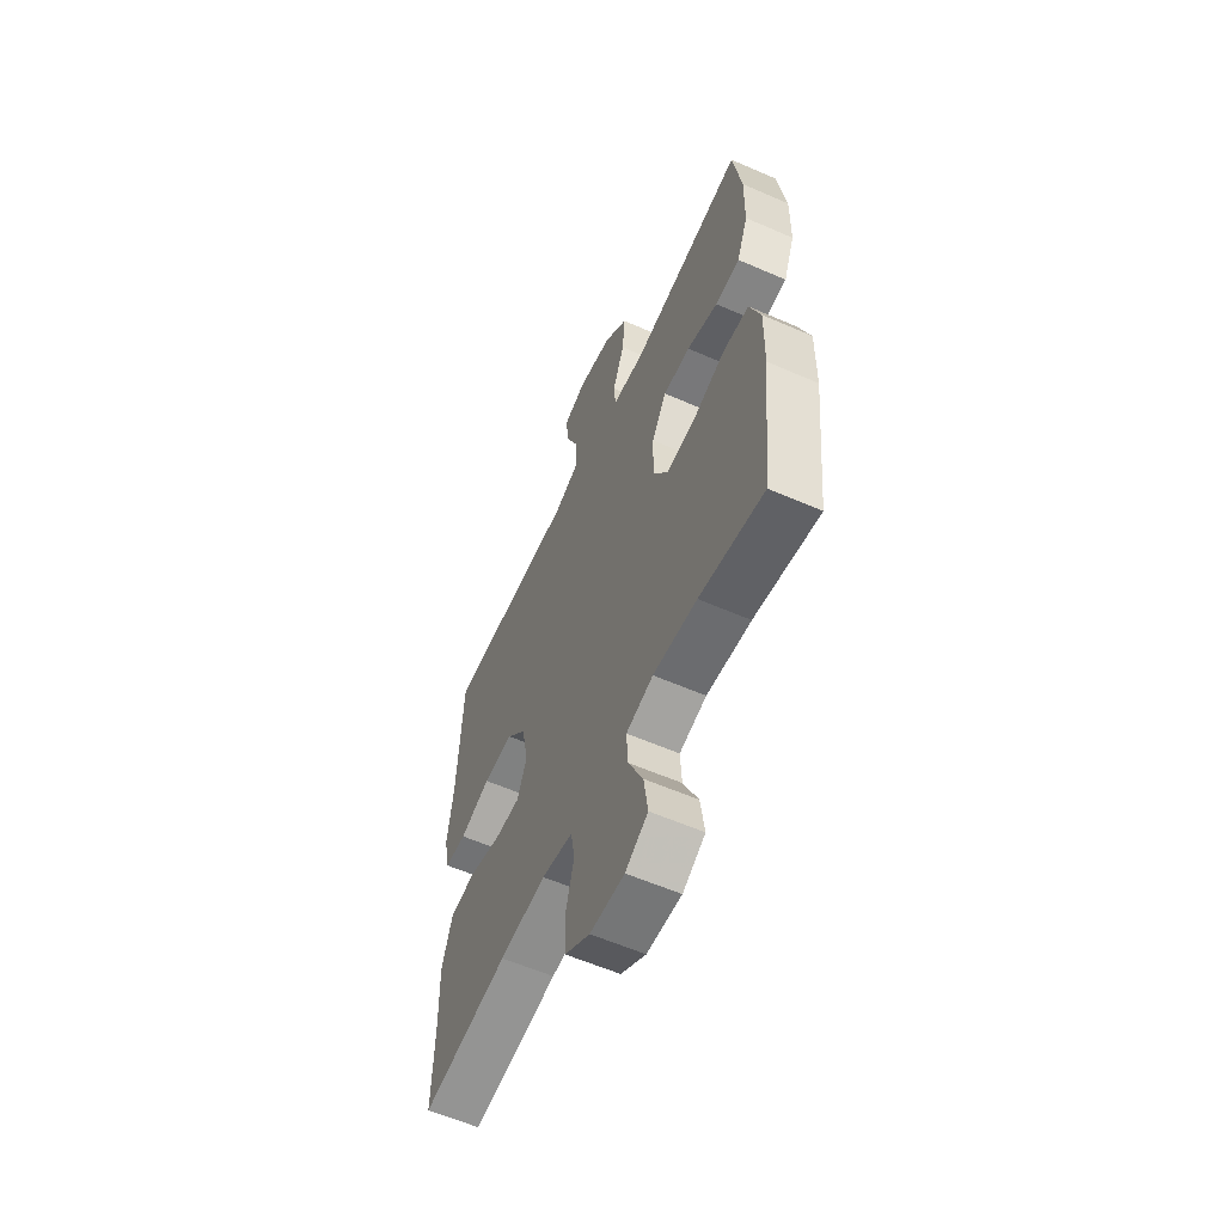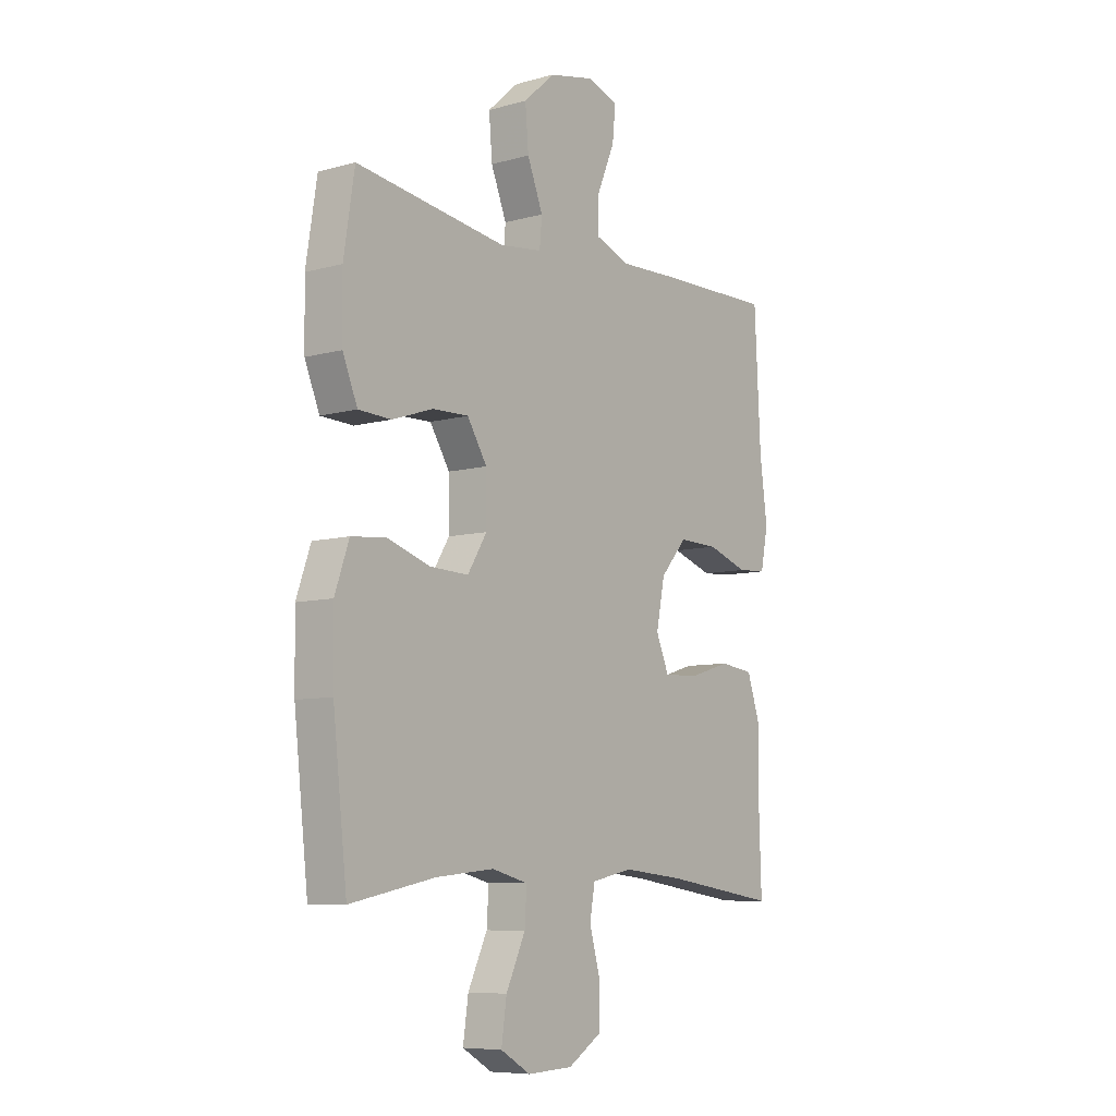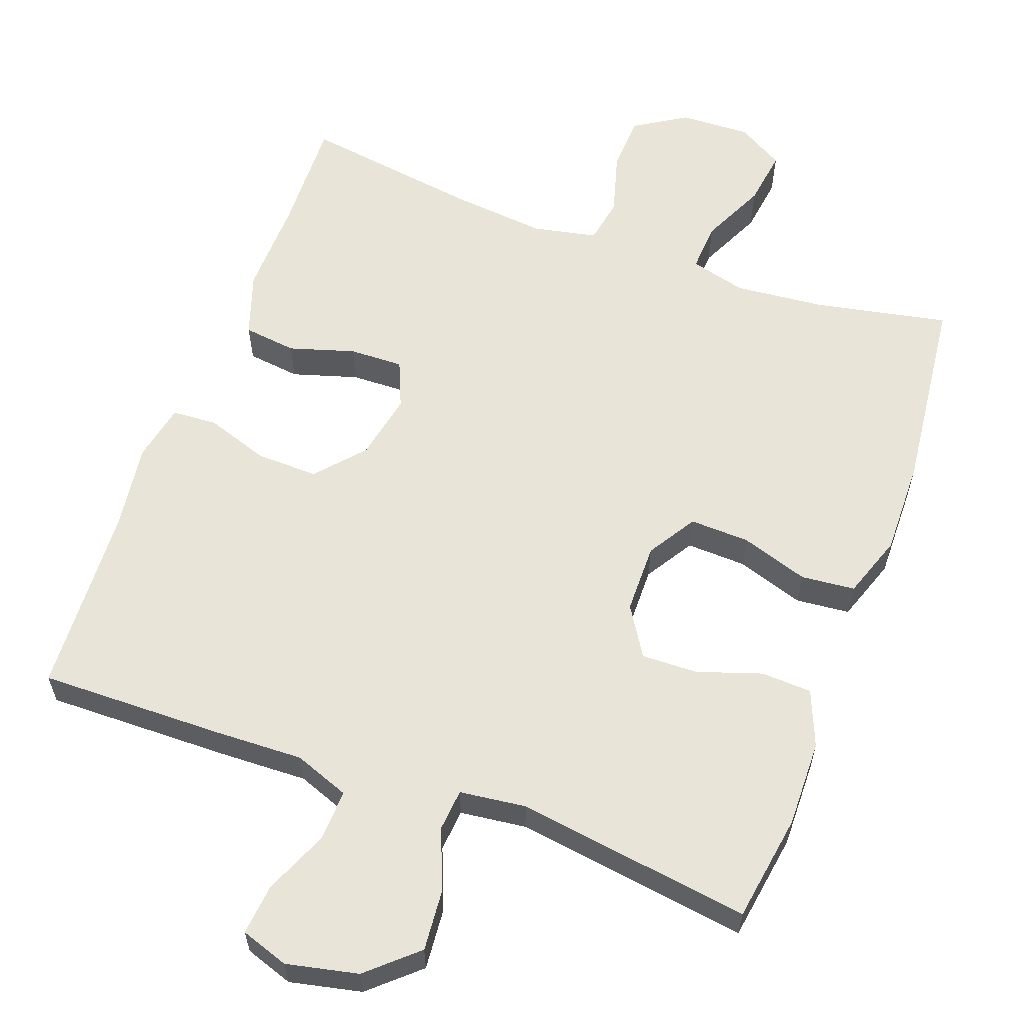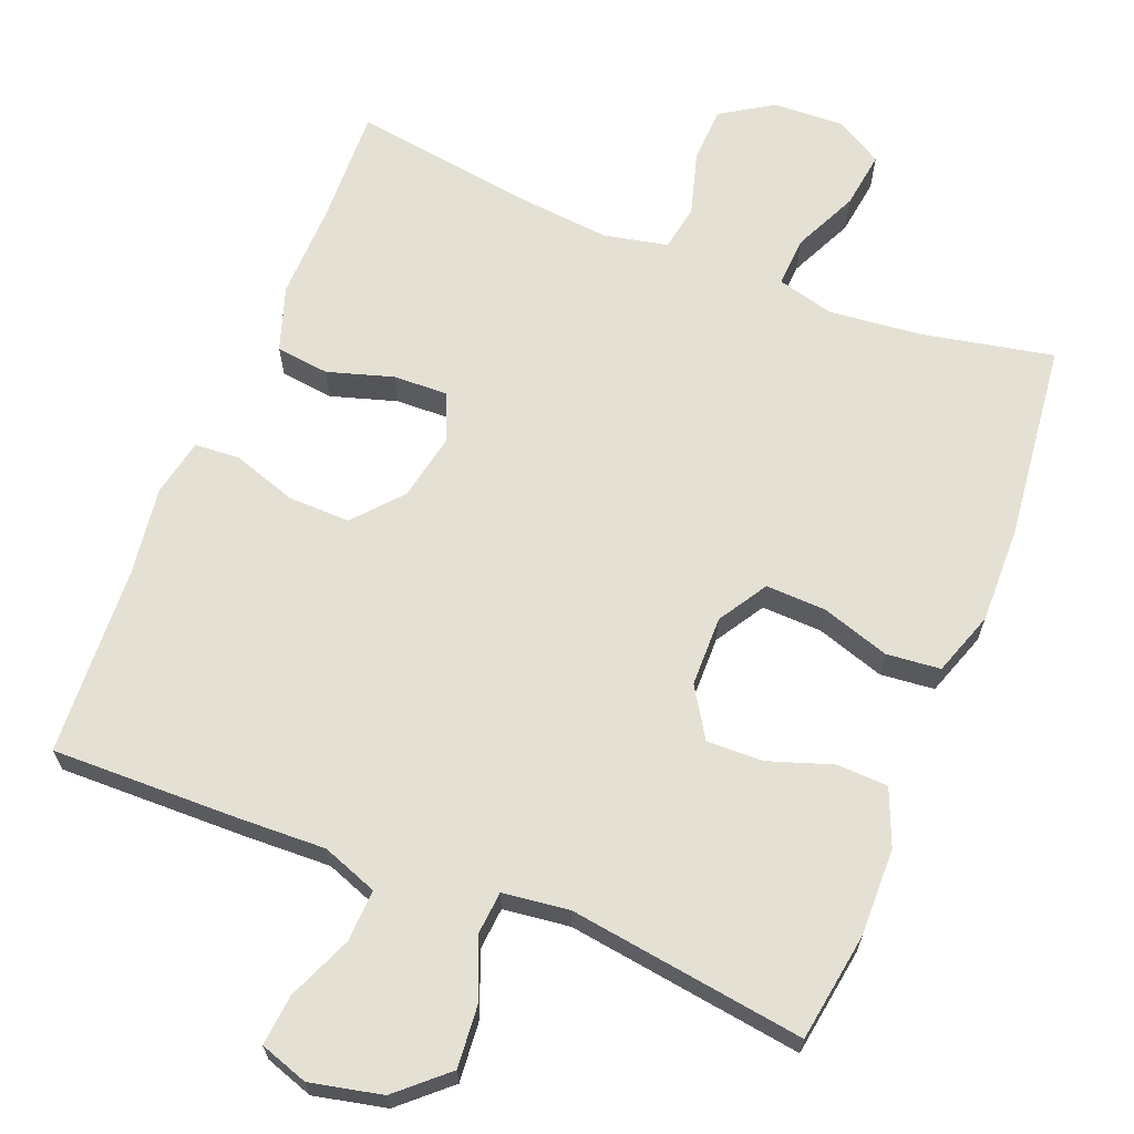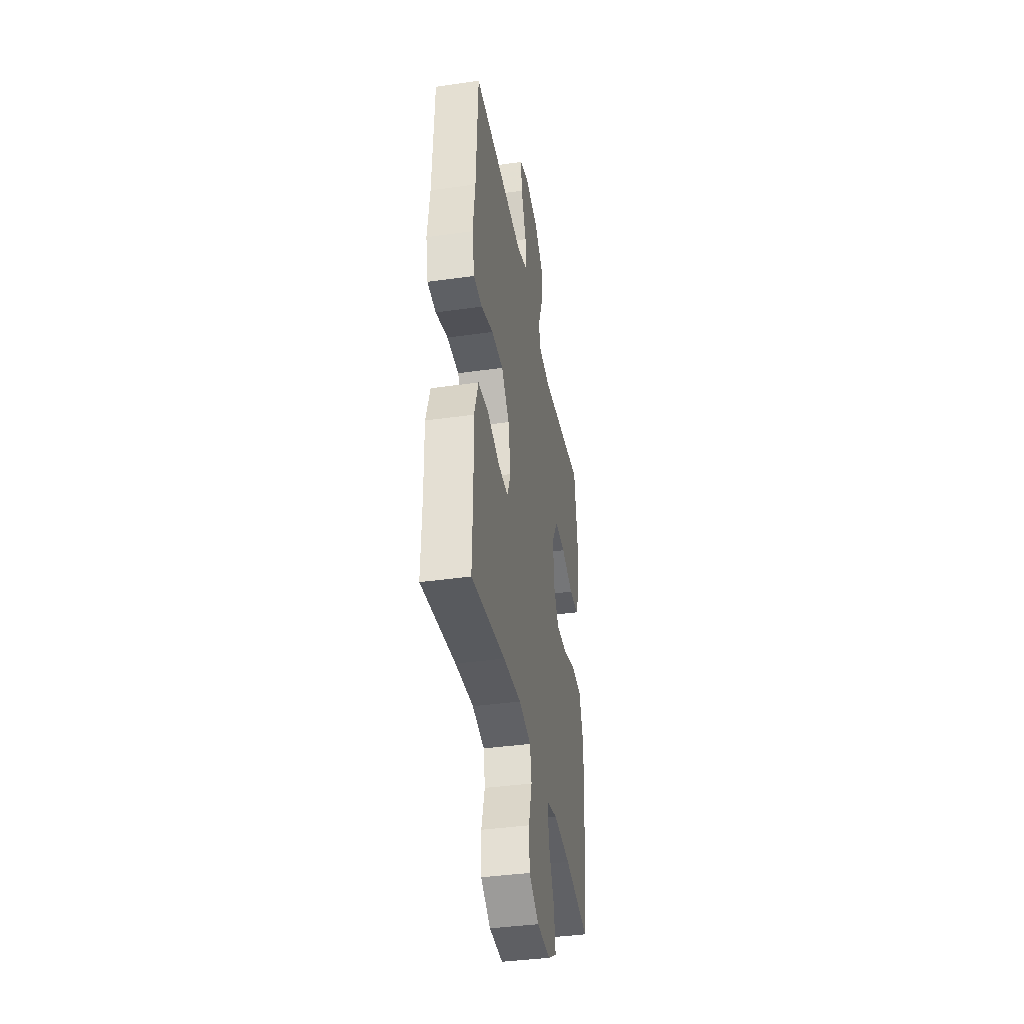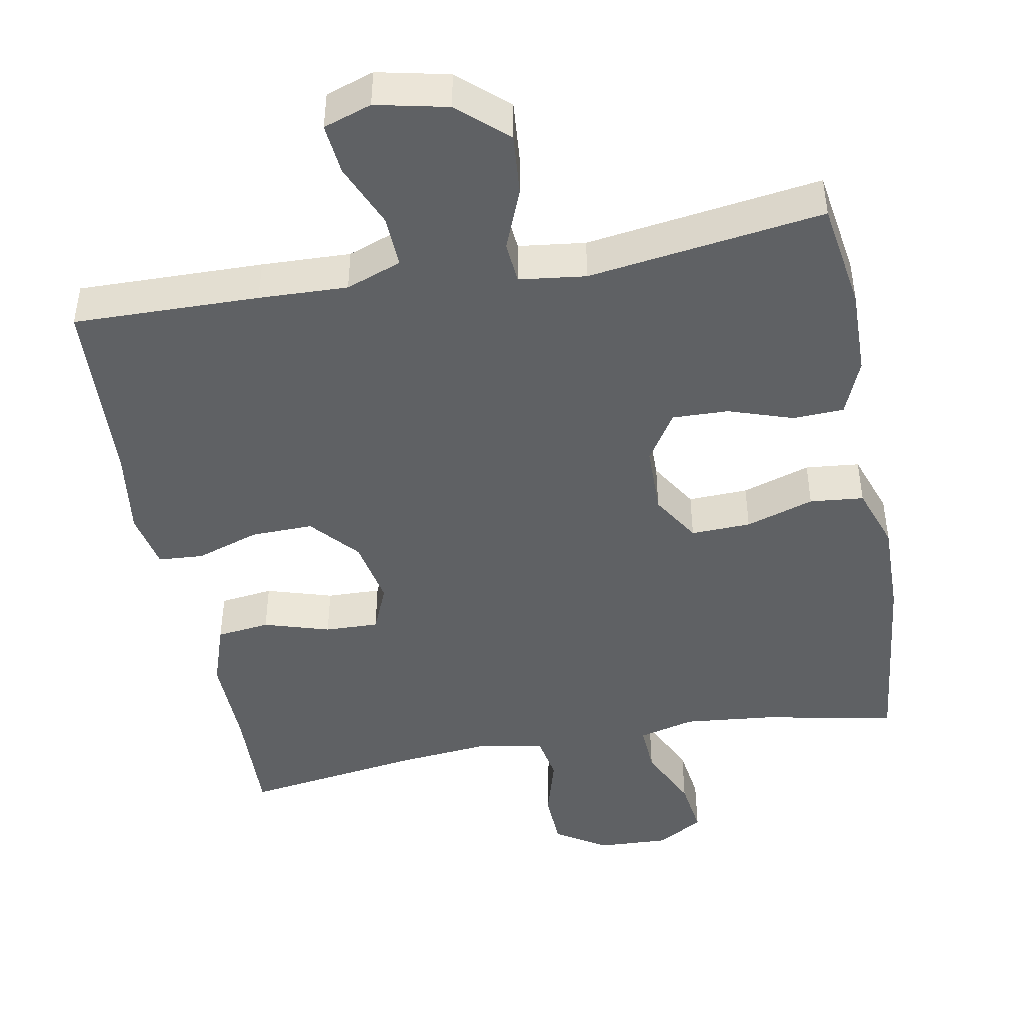
<metadata>
{"format":"obj","ext":"obj","renderer":"f3d","projection":"perspective","resolution":1024,"background":"white","views":[{"elev":-59.0,"azim":65.8,"up":"+Z"},{"elev":-7.9,"azim":127.5,"up":"+Z"},{"elev":59.9,"azim":20.1,"up":"+Y"},{"elev":66.0,"azim":21.6,"up":"+Y"},{"elev":-39.0,"azim":-79.9,"up":"+Z"},{"elev":-45.5,"azim":10.4,"up":"+Y"}]}
</metadata>
<code>
v 0.5 0.07 -0.5
v 0.32 0.07 -0.464
v 0.197 0.07 -0.452
v 0.121 0.07 -0.472
v 0.125 0.07 -0.539
v 0.166 0.07 -0.626
v 0.177 0.07 -0.703
v 0.114 0.07 -0.74
v 0.018 0.07 -0.736
v -0.052 0.07 -0.692
v -0.055 0.07 -0.616
v -0.031 0.07 -0.531
v -0.042 0.07 -0.469
v -0.129 0.07 -0.451
v -0.258 0.07 -0.464
v -0.5 0.07 -0.5
v -0.495 0.07 -0.344
v -0.498 0.07 -0.214
v -0.469 0.07 -0.127
v -0.397 0.07 -0.118
v -0.308 0.07 -0.145
v -0.235 0.07 -0.147
v -0.208 0.07 -0.083
v -0.226 0.07 0.008
v -0.282 0.07 0.072
v -0.366 0.07 0.07
v -0.452 0.07 0.041
v -0.513 0.07 0.045
v -0.529 0.07 0.123
v -0.513 0.07 0.242
v -0.5 0.07 0.5
v -0.249 0.07 0.496
v -0.129 0.07 0.492
v -0.054 0.07 0.52
v -0.057 0.07 0.59
v -0.094 0.07 0.677
v -0.101 0.07 0.746
v -0.036 0.07 0.768
v 0.061 0.07 0.747
v 0.127 0.07 0.688
v 0.12 0.07 0.605
v 0.087 0.07 0.522
v 0.092 0.07 0.465
v 0.182 0.07 0.454
v 0.5 0.07 0.5
v 0.523 0.07 0.353
v 0.521 0.07 0.235
v 0.49 0.07 0.159
v 0.421 0.07 0.156
v 0.334 0.07 0.185
v 0.258 0.07 0.187
v 0.216 0.07 0.12
v 0.215 0.07 0.025
v 0.256 0.07 -0.041
v 0.337 0.07 -0.038
v 0.429 0.07 -0.008
v 0.502 0.07 -0.015
v 0.532 0.07 -0.101
v 0.53 0.07 -0.231
v 0.5 0 -0.5
v 0.32 0 -0.464
v 0.197 0 -0.452
v 0.121 0 -0.472
v 0.125 0 -0.539
v 0.166 0 -0.626
v 0.177 0 -0.703
v 0.114 0 -0.74
v 0.018 0 -0.736
v -0.052 0 -0.692
v -0.055 0 -0.616
v -0.031 0 -0.531
v -0.042 0 -0.469
v -0.129 0 -0.451
v -0.258 0 -0.464
v -0.5 0 -0.5
v -0.495 0 -0.344
v -0.498 0 -0.214
v -0.469 0 -0.127
v -0.397 0 -0.118
v -0.308 0 -0.145
v -0.235 0 -0.147
v -0.208 0 -0.083
v -0.226 0 0.008
v -0.282 0 0.072
v -0.366 0 0.07
v -0.452 0 0.041
v -0.513 0 0.045
v -0.529 0 0.123
v -0.513 0 0.242
v -0.5 0 0.5
v -0.249 0 0.496
v -0.129 0 0.492
v -0.054 0 0.52
v -0.057 0 0.59
v -0.094 0 0.677
v -0.101 0 0.746
v -0.036 0 0.768
v 0.061 0 0.747
v 0.127 0 0.688
v 0.12 0 0.605
v 0.087 0 0.522
v 0.092 0 0.465
v 0.182 0 0.454
v 0.5 0 0.5
v 0.523 0 0.353
v 0.521 0 0.235
v 0.49 0 0.159
v 0.421 0 0.156
v 0.334 0 0.185
v 0.258 0 0.187
v 0.216 0 0.12
v 0.215 0 0.025
v 0.256 0 -0.041
v 0.337 0 -0.038
v 0.429 0 -0.008
v 0.502 0 -0.015
v 0.532 0 -0.101
v 0.53 0 -0.231
f 58 59 1 2
f 55 56 57 58
f 54 55 58 2
f 53 54 2 3
f 52 53 3 4
f 47 48 49 50
f 47 50 51
f 44 45 46 47
f 43 44 47 51
f 39 40 41 42
f 39 42 43
f 38 39 43
f 35 36 37 38
f 34 35 38 43
f 33 34 43 51
f 30 31 32 33
f 26 27 28 29
f 25 26 29 30
f 18 19 20 21
f 17 18 21 22
f 15 16 17 22
f 14 15 22 23
f 9 10 11 12
f 9 12 13
f 8 9 13
f 5 6 7 8
f 4 5 8 13
f 52 4 13 14
f 25 30 33 51
f 24 25 51 52
f 14 23 24 52
f 61 60 118 117
f 117 116 115 114
f 61 117 114 113
f 62 61 113 112
f 63 62 112 111
f 109 108 107 106
f 110 109 106
f 106 105 104 103
f 110 106 103 102
f 101 100 99 98
f 102 101 98
f 102 98 97
f 97 96 95 94
f 102 97 94 93
f 110 102 93 92
f 92 91 90 89
f 88 87 86 85
f 89 88 85 84
f 80 79 78 77
f 81 80 77 76
f 81 76 75 74
f 82 81 74 73
f 71 70 69 68
f 72 71 68
f 72 68 67
f 67 66 65 64
f 72 67 64 63
f 73 72 63 111
f 110 92 89 84
f 111 110 84 83
f 111 83 82 73
f 1 60 61 2
f 2 61 62 3
f 3 62 63 4
f 4 63 64 5
f 5 64 65 6
f 6 65 66 7
f 7 66 67 8
f 8 67 68 9
f 9 68 69 10
f 10 69 70 11
f 11 70 71 12
f 12 71 72 13
f 13 72 73 14
f 14 73 74 15
f 15 74 75 16
f 16 75 76 17
f 17 76 77 18
f 18 77 78 19
f 19 78 79 20
f 20 79 80 21
f 21 80 81 22
f 22 81 82 23
f 23 82 83 24
f 24 83 84 25
f 25 84 85 26
f 26 85 86 27
f 27 86 87 28
f 28 87 88 29
f 29 88 89 30
f 30 89 90 31
f 31 90 91 32
f 32 91 92 33
f 33 92 93 34
f 34 93 94 35
f 35 94 95 36
f 36 95 96 37
f 37 96 97 38
f 38 97 98 39
f 39 98 99 40
f 40 99 100 41
f 41 100 101 42
f 42 101 102 43
f 43 102 103 44
f 44 103 104 45
f 45 104 105 46
f 46 105 106 47
f 47 106 107 48
f 48 107 108 49
f 49 108 109 50
f 50 109 110 51
f 51 110 111 52
f 52 111 112 53
f 53 112 113 54
f 54 113 114 55
f 55 114 115 56
f 56 115 116 57
f 57 116 117 58
f 58 117 118 59
f 59 118 60 1

</code>
